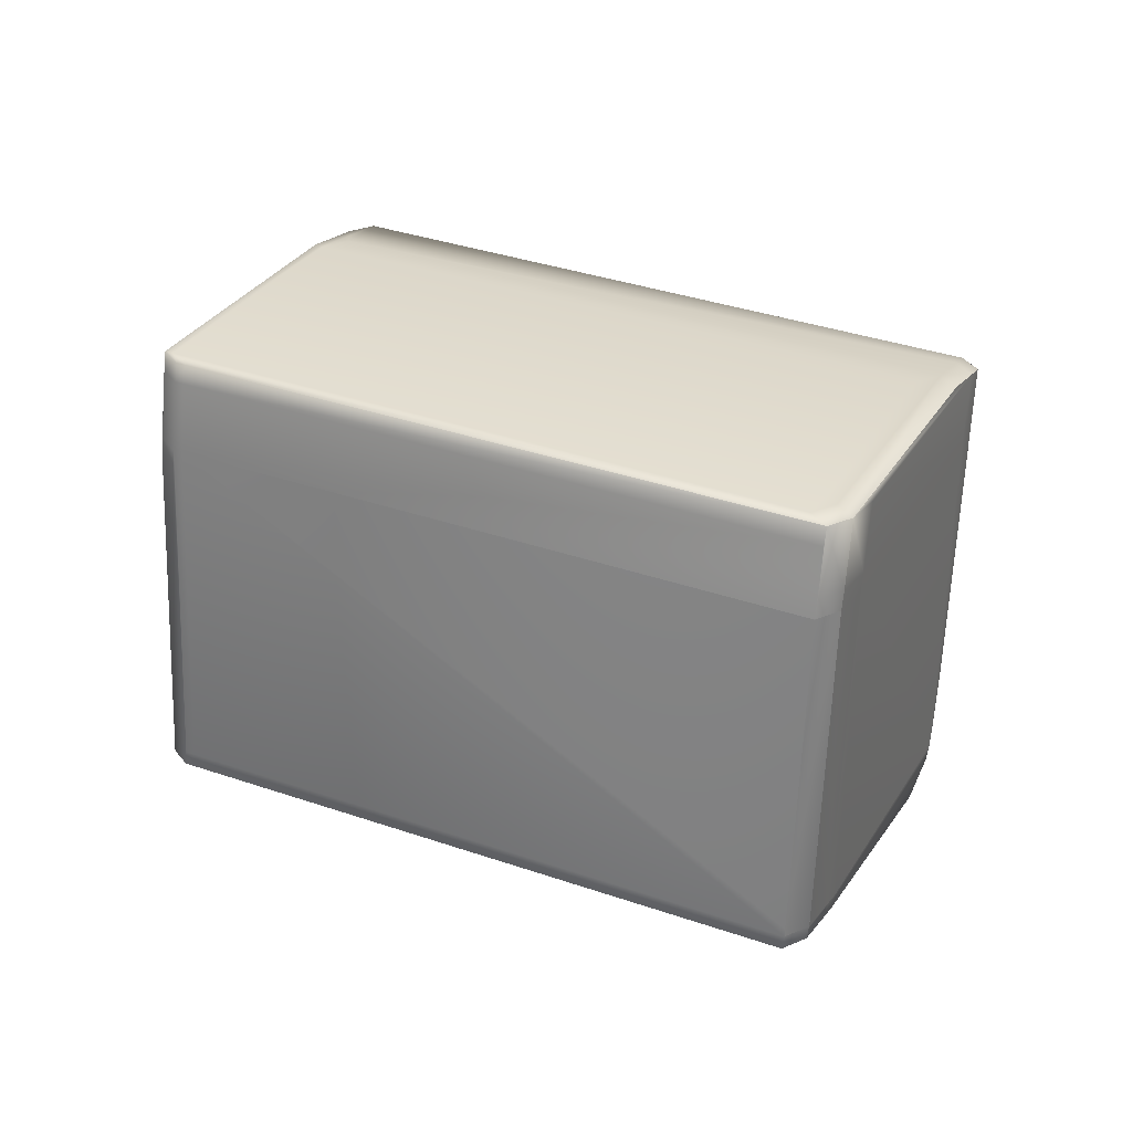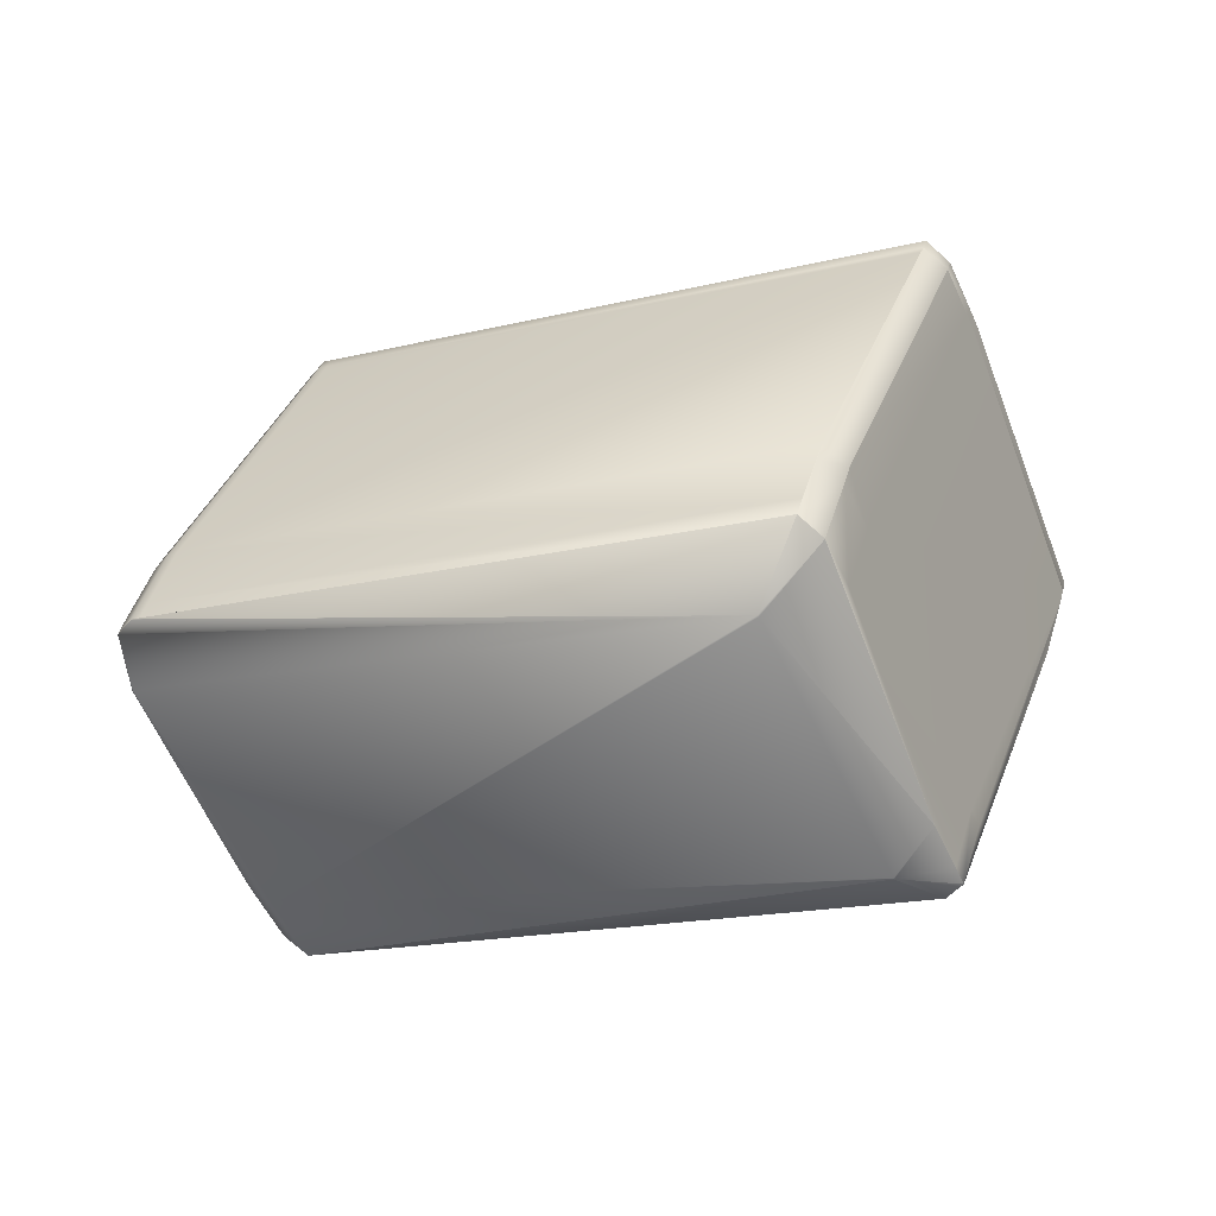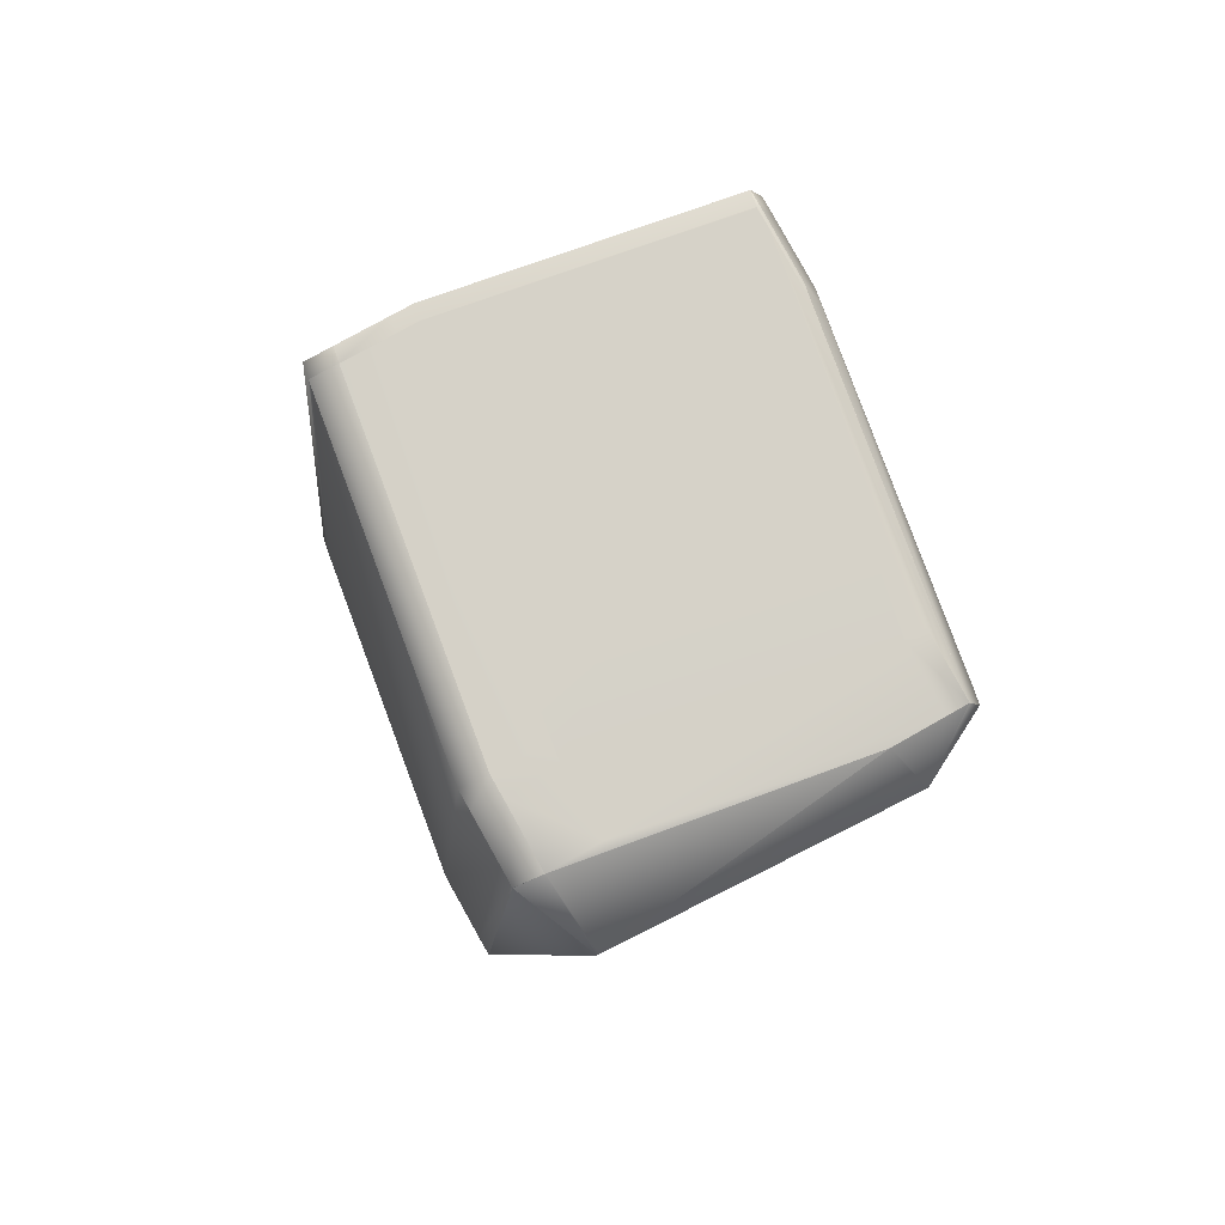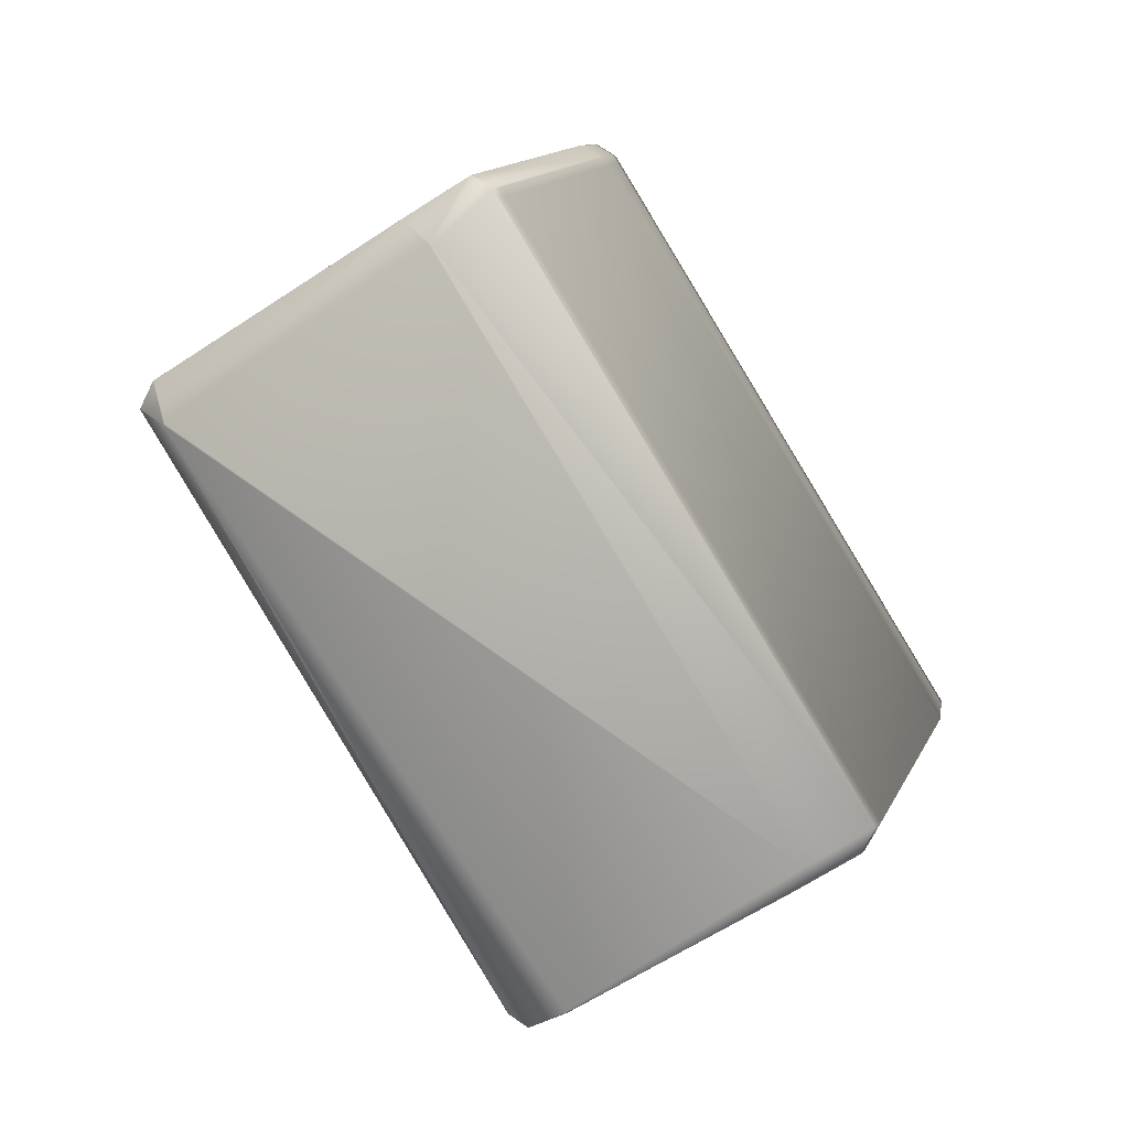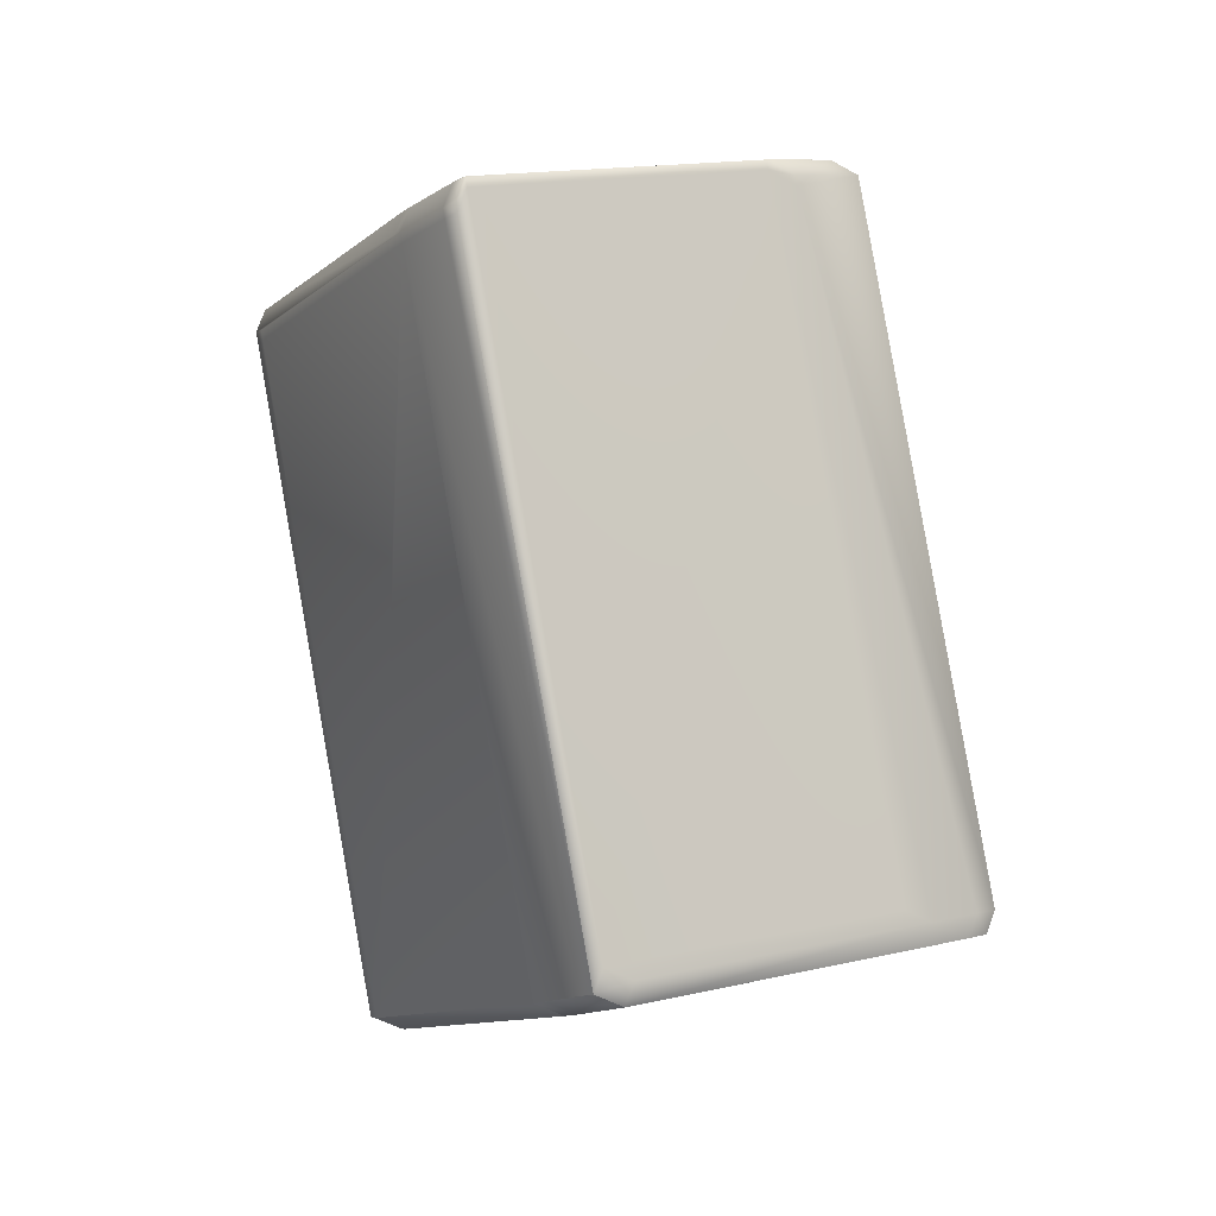
<metadata>
{"format":"obj","ext":"obj","renderer":"f3d","projection":"perspective","resolution":1024,"background":"white","views":[{"elev":-68.2,"azim":-136.2,"up":"+Z"},{"elev":44.6,"azim":64.7,"up":"+Z"},{"elev":33.2,"azim":49.5,"up":"+Y"},{"elev":-32.9,"azim":100.8,"up":"+Y"},{"elev":40.1,"azim":-139.0,"up":"+Y"}]}
</metadata>
<code>
v 0.3386 0.2724 1.014
v 0.1914 0.1244 0.9107
v 0.2268 0.1521 0.8261
v 0.339 0.2727 1.014
v 0.3275 0.2996 1.024
v 0.3207 0.2937 1.03
v 0.3207 0.2938 1.03
v 0.1817 0.1296 0.9323
v 0.1798 0.1248 0.9257
v 0.1817 0.1296 0.9323
v 0.1798 0.1248 0.9258
v 0.1817 0.1296 0.9323
v 0.1913 0.1243 0.9106
v 0.1911 0.1241 0.9103
v 0.22 0.1462 0.8324
v 0.3731 0.3049 0.9193
v 0.373 0.3048 0.9197
v 0.373 0.3047 0.919
v 0.3729 0.3246 0.8997
v 0.3748 0.3293 0.9063
v 0.3728 0.327 0.9132
v 0.3677 0.321 0.9302
v 0.3748 0.3294 0.9063
v 0.3748 0.3294 0.9062
v 0.2339 0.1605 0.8021
v 0.2288 0.1545 0.8192
v 0.3726 0.3044 0.9207
v 0.3275 0.2995 1.024
v 0.3275 0.2996 1.024
v 0.3677 0.321 0.9302
v 0.1756 0.1283 0.9243
v 0.2158 0.1497 0.831
v 0.1756 0.1283 0.9244
v 0.1756 0.1283 0.9244
v 0.1798 0.1248 0.9257
v 0.22 0.1463 0.8323
v 0.2339 0.1605 0.8021
v 0.1756 0.1283 0.9243
v 0.08098 0.2194 0.9059
v 0.2158 0.1497 0.831
v 0.08301 0.2218 0.8989
v 0.1232 0.2432 0.8055
v 0.1704 0.1328 0.9243
v 0.1703 0.1328 0.9244
v 0.2619 0.4367 0.8879
v 0.2619 0.4368 0.8878
v 0.2215 0.4155 0.9811
v 0.2671 0.4323 0.8878
v 0.2216 0.4154 0.9812
v 0.2195 0.4131 0.988
v 0.314 0.3221 1.007
v 0.3563 0.3459 0.9062
v 0.3543 0.3435 0.9131
v 0.1703 0.1328 0.9244
v 0.2671 0.4324 0.8877
v 0.2618 0.4369 0.8877
v 0.3728 0.327 0.9132
v 0.1703 0.1328 0.9244
v 0.2178 0.1521 0.8241
v 0.2229 0.1581 0.8071
v 0.2178 0.1521 0.8241
v 0.1285 0.2387 0.8055
v 0.1336 0.2447 0.7884
v 0.1756 0.1283 0.9244
v 0.267 0.4325 0.8877
v 0.2618 0.4369 0.8877
v 0.2215 0.4156 0.9811
v 0.3728 0.327 0.9132
v 0.3677 0.3211 0.9302
v 0.1703 0.1327 0.9245
v 0.1518 0.1492 0.9245
v 0.0625 0.2358 0.9059
v 0.2229 0.1581 0.8071
v 0.1336 0.2447 0.7884
v 0.222 0.1486 0.8254
v 0.2271 0.1546 0.8084
v 0.1756 0.1283 0.9245
v 0.3275 0.2996 1.024
v 0.3207 0.2938 1.03
v 0.2195 0.4132 0.988
v 0.267 0.4325 0.8876
v 0.2617 0.437 0.8876
v 0.2214 0.4156 0.981
v 0.2145 0.4071 1.005
v 0.3037 0.3206 1.024
v 0.2144 0.4072 1.005
v 0.3087 0.3265 1.007
v 0.3036 0.3206 1.024
v 0.3729 0.3247 0.8997
v 0.3748 0.3294 0.9062
v 0.3727 0.327 0.9131
v 0.222 0.1486 0.8254
v 0.1518 0.1492 0.9245
v 0.06491 0.2335 0.9064
v 0.1703 0.1327 0.9245
v 0.2229 0.1581 0.807
v 0.1798 0.1248 0.9258
v 0.1756 0.1283 0.9245
v 0.3274 0.2997 1.024
v 0.3207 0.2938 1.03
v 0.2194 0.4132 0.988
v 0.267 0.4325 0.8876
v 0.2617 0.437 0.8876
v 0.2143 0.4072 1.005
v 0.3729 0.3247 0.8997
v 0.3748 0.3295 0.9062
v 0.3727 0.3271 0.9131
v 0.2855 0.4161 0.8876
v 0.2854 0.4161 0.8876
v 0.3748 0.3295 0.9062
v 0.3677 0.3211 0.9302
v 0.2271 0.1546 0.8084
v 0.3709 0.3224 0.8983
v 0.2173 0.419 0.9797
v 0.2575 0.4405 0.8863
v 0.2172 0.4191 0.9797
v 0.2152 0.4167 0.9867
v 0.2152 0.4167 0.9866
v 0.2575 0.4405 0.8863
v 0.2102 0.4107 1.004
v 0.2101 0.4107 1.004
v 0.0696 0.2442 0.8819
v 0.06453 0.2382 0.8989
v 0.06959 0.2442 0.8819
v 0.1098 0.2657 0.7884
v 0.06452 0.2382 0.8989
v 0.1047 0.2597 0.8055
v 0.1283 0.2492 0.7884
v 0.1283 0.2492 0.7884
v 0.06249 0.2358 0.9059
v 0.1518 0.1492 0.9245
v 0.0649 0.2335 0.9064
v 0.1745 0.1293 0.9258
v 0.1745 0.1293 0.9258
v 0.1703 0.1327 0.9245
v 0.2229 0.1581 0.807
v 0.1336 0.2447 0.7884
v 0.2205 0.1604 0.8065
v 0.2297 0.1639 0.8008
v 0.2297 0.1639 0.8008
v 0.2273 0.1663 0.8003
v 0.1404 0.2506 0.7822
v 0.2076 0.4014 1.011
v 0.2143 0.4072 1.005
v 0.21 0.3991 1.012
v 0.2969 0.3147 1.03
v 0.2075 0.4014 1.011
v 0.3274 0.2997 1.024
v 0.3207 0.2938 1.03
v 0.1836 0.1319 0.9337
v 0.2669 0.4326 0.8876
v 0.2616 0.4371 0.8876
v 0.309 0.3161 1.024
v 0.3089 0.3161 1.024
v 0.3729 0.3247 0.8997
v 0.2854 0.4161 0.8876
v 0.3723 0.3318 0.9057
v 0.3325 0.3056 1.007
v 0.2271 0.1546 0.8083
v 0.1798 0.1248 0.9258
v 0.2339 0.1605 0.8021
v 0.3709 0.3224 0.8983
v 0.2034 0.4048 1.01
v 0.06635 0.2429 0.9138
v 0.2101 0.4107 1.004
v 0.2034 0.4048 1.01
v 0.06437 0.2406 0.9124
v 0.06854 0.2372 0.9137
v 0.07051 0.2395 0.9151
v 0.06678 0.2383 0.9129
v 0.1537 0.154 0.931
v 0.07095 0.2348 0.9142
v 0.1578 0.1505 0.9323
v 0.06635 0.2429 0.9138
v 0.06437 0.2406 0.9124
v 0.2172 0.4191 0.9797
v 0.2152 0.4167 0.9866
v 0.2628 0.436 0.8863
v 0.2628 0.436 0.8863
v 0.2575 0.4405 0.8863
v 0.2813 0.4196 0.8863
v 0.2813 0.4195 0.8863
v 0.0696 0.2442 0.8818
v 0.06452 0.2383 0.8989
v 0.1166 0.2715 0.7822
v 0.1098 0.2657 0.7884
v 0.1351 0.2551 0.7822
v 0.1404 0.2506 0.7822
v 0.156 0.1458 0.9258
v 0.06249 0.2359 0.9059
v 0.1219 0.267 0.7822
v 0.1166 0.2715 0.7822
v 0.2536 0.4334 0.8784
v 0.2589 0.4289 0.8784
v 0.3687 0.3281 0.8984
v 0.3667 0.3258 0.897
v 0.2794 0.4148 0.8798
v 0.2774 0.4125 0.8784
v 0.07293 0.2372 0.9156
v 0.1598 0.1529 0.9337
v 0.1579 0.1505 0.9323
v 0.3154 0.2983 1.03
v 0.3022 0.3103 1.03
v 0.1783 0.1364 0.9337
v 0.1764 0.1341 0.9323
v 0.2835 0.4114 0.8811
v 0.2854 0.4161 0.8876
v 0.2105 0.4132 0.9859
v 0.2085 0.4108 0.9929
v 0.2085 0.4109 0.9845
v 0.2153 0.4167 0.9783
v 0.07148 0.249 0.8884
v 0.0664 0.243 0.9055
v 0.1117 0.2704 0.7949
v 0.07823 0.2549 0.8821
v 0.1185 0.2763 0.7887
v 0.2555 0.4381 0.8849
v 0.2556 0.4357 0.8798
v 0.2609 0.4312 0.8798
f 1 2 3
f 1 4 5
f 1 6 7
f 1 7 8
f 1 5 6
f 1 9 2
f 1 10 11
f 1 11 9
f 1 3 4
f 1 12 10
f 1 8 12
f 2 13 3
f 2 9 13
f 13 14 15
f 13 9 14
f 13 15 3
f 16 17 3
f 16 18 19
f 16 20 21
f 16 21 22
f 16 23 20
f 16 22 17
f 16 24 23
f 16 19 24
f 16 25 18
f 16 26 25
f 16 3 26
f 17 27 3
f 17 22 27
f 4 27 22
f 4 28 29
f 4 29 5
f 4 22 30
f 4 30 28
f 4 3 27
f 14 31 32
f 14 33 31
f 14 34 33
f 14 35 34
f 14 32 36
f 14 9 35
f 14 36 15
f 18 25 37
f 18 37 19
f 38 31 39
f 38 40 31
f 38 41 42
f 38 42 40
f 38 39 41
f 43 31 44
f 43 44 39
f 43 39 31
f 31 33 44
f 31 40 32
f 45 46 47
f 45 48 46
f 45 49 50
f 45 47 49
f 45 50 51
f 45 52 48
f 45 51 53
f 45 53 52
f 44 33 54
f 44 54 39
f 33 34 54
f 46 48 55
f 46 56 47
f 46 55 56
f 20 23 57
f 20 57 21
f 48 52 55
f 28 30 29
f 21 57 22
f 54 34 58
f 54 58 39
f 59 40 42
f 59 60 61
f 59 61 40
f 59 42 62
f 59 63 60
f 59 62 63
f 34 35 9
f 34 64 58
f 34 9 64
f 40 61 32
f 6 5 7
f 49 47 50
f 56 55 65
f 56 66 67
f 56 65 66
f 56 67 47
f 23 24 68
f 23 68 57
f 55 52 65
f 29 30 69
f 29 69 5
f 57 68 30
f 57 30 22
f 58 64 70
f 58 71 72
f 58 70 71
f 58 72 39
f 60 73 61
f 60 63 74
f 60 74 73
f 61 75 32
f 61 73 76
f 61 76 75
f 64 9 11
f 64 77 70
f 64 11 77
f 32 75 36
f 7 5 78
f 7 79 8
f 7 78 79
f 47 67 80
f 47 80 50
f 66 65 81
f 66 82 83
f 66 81 82
f 66 83 67
f 50 84 85
f 50 80 86
f 50 86 84
f 50 87 51
f 50 85 87
f 84 86 88
f 84 88 85
f 24 19 89
f 24 90 91
f 24 91 68
f 24 89 90
f 65 52 81
f 5 69 78
f 68 91 69
f 68 69 30
f 75 76 92
f 75 92 36
f 36 92 15
f 19 37 89
f 71 70 93
f 71 94 72
f 71 93 94
f 70 77 95
f 70 95 93
f 73 96 76
f 73 74 96
f 77 11 97
f 77 98 95
f 77 97 98
f 79 78 99
f 79 100 8
f 79 99 100
f 10 12 11
f 67 83 101
f 67 101 80
f 82 81 102
f 82 103 83
f 82 102 103
f 80 101 104
f 80 104 86
f 86 104 88
f 90 89 105
f 90 106 107
f 90 107 91
f 90 105 106
f 81 108 109
f 81 52 110
f 81 109 102
f 81 110 108
f 108 110 109
f 78 69 111
f 78 111 99
f 91 107 111
f 91 111 69
f 76 25 26
f 76 26 92
f 76 96 112
f 76 112 25
f 92 26 3
f 92 3 15
f 11 12 97
f 89 113 105
f 89 37 113
f 25 112 37
f 114 115 116
f 114 117 83
f 114 83 115
f 114 116 118
f 114 118 117
f 115 83 103
f 115 103 119
f 115 119 116
f 117 120 104
f 117 101 83
f 117 104 101
f 117 118 121
f 117 121 120
f 120 121 104
f 122 123 124
f 122 124 125
f 122 125 123
f 123 41 72
f 123 72 126
f 123 126 124
f 123 125 127
f 123 127 41
f 41 39 72
f 41 127 42
f 128 42 125
f 128 63 62
f 128 62 42
f 128 125 129
f 128 129 63
f 42 127 125
f 94 93 130
f 94 130 72
f 93 95 131
f 93 132 130
f 93 131 132
f 95 98 97
f 95 133 134
f 95 97 133
f 95 135 131
f 95 134 135
f 72 130 126
f 96 136 112
f 96 74 137
f 96 138 136
f 96 137 138
f 63 129 74
f 139 136 137
f 139 140 136
f 139 141 140
f 139 137 142
f 139 142 141
f 143 104 144
f 143 145 146
f 143 146 88
f 143 147 145
f 143 88 104
f 143 144 147
f 100 99 148
f 100 149 150
f 100 150 8
f 100 148 149
f 12 8 97
f 103 102 151
f 103 152 119
f 103 151 152
f 87 85 51
f 85 153 51
f 85 88 154
f 85 154 153
f 104 121 144
f 52 106 110
f 52 53 106
f 106 53 107
f 106 105 155
f 106 155 110
f 102 109 156
f 102 156 151
f 109 110 157
f 109 157 156
f 51 158 53
f 51 153 158
f 158 153 99
f 158 99 111
f 158 107 53
f 158 111 107
f 153 154 148
f 153 148 99
f 133 97 134
f 112 136 159
f 112 159 37
f 97 8 160
f 97 160 134
f 105 113 161
f 105 162 155
f 105 161 162
f 113 37 161
f 37 159 161
f 163 164 147
f 163 121 165
f 163 147 144
f 163 144 121
f 163 166 164
f 163 165 166
f 164 167 168
f 164 169 147
f 164 168 169
f 164 166 167
f 170 167 130
f 170 132 171
f 170 130 132
f 170 172 168
f 170 168 167
f 170 171 173
f 170 173 172
f 167 166 174
f 167 174 175
f 167 175 130
f 116 119 176
f 116 176 177
f 116 177 118
f 119 178 179
f 119 152 178
f 119 180 176
f 119 179 180
f 118 177 165
f 118 165 121
f 178 181 182
f 178 152 151
f 178 151 181
f 178 182 179
f 181 151 156
f 181 156 182
f 124 126 183
f 124 183 125
f 126 130 184
f 126 184 183
f 125 185 129
f 125 183 186
f 125 186 185
f 129 185 187
f 129 187 188
f 129 188 74
f 132 131 171
f 131 135 189
f 131 189 173
f 131 173 171
f 135 134 189
f 130 175 190
f 130 190 184
f 136 138 137
f 136 140 159
f 74 188 137
f 185 191 187
f 185 186 192
f 185 193 194
f 185 192 193
f 185 194 191
f 187 191 188
f 195 196 197
f 195 155 162
f 195 162 196
f 195 197 155
f 196 140 198
f 196 162 140
f 196 198 197
f 140 141 198
f 140 162 161
f 140 161 159
f 191 194 198
f 191 198 188
f 188 198 142
f 188 142 137
f 141 142 198
f 145 199 200
f 145 200 146
f 145 147 169
f 145 169 199
f 199 169 172
f 199 172 201
f 199 201 200
f 146 202 203
f 146 200 202
f 146 203 88
f 202 200 204
f 202 204 149
f 202 149 203
f 200 201 204
f 204 201 205
f 204 205 150
f 204 150 149
f 169 168 172
f 172 173 201
f 201 189 205
f 201 173 189
f 205 8 150
f 205 189 134
f 205 134 8
f 203 149 154
f 203 154 88
f 149 148 154
f 8 134 160
f 110 155 206
f 110 207 157
f 110 206 207
f 156 157 207
f 156 207 182
f 155 197 206
f 208 209 177
f 208 210 209
f 208 176 211
f 208 177 176
f 208 211 210
f 209 166 165
f 209 210 166
f 209 165 177
f 166 210 175
f 166 175 174
f 210 212 213
f 210 213 175
f 210 211 212
f 212 214 186
f 212 211 215
f 212 215 216
f 212 216 214
f 212 183 184
f 212 184 213
f 212 186 183
f 213 184 190
f 213 190 175
f 214 216 192
f 214 192 186
f 176 180 211
f 180 217 211
f 180 179 218
f 180 218 217
f 211 217 216
f 211 216 215
f 217 218 193
f 217 193 216
f 216 193 192
f 179 182 219
f 179 219 218
f 182 197 219
f 182 207 206
f 182 206 197
f 218 219 193
f 193 219 194
f 219 197 194
f 197 198 194

</code>
